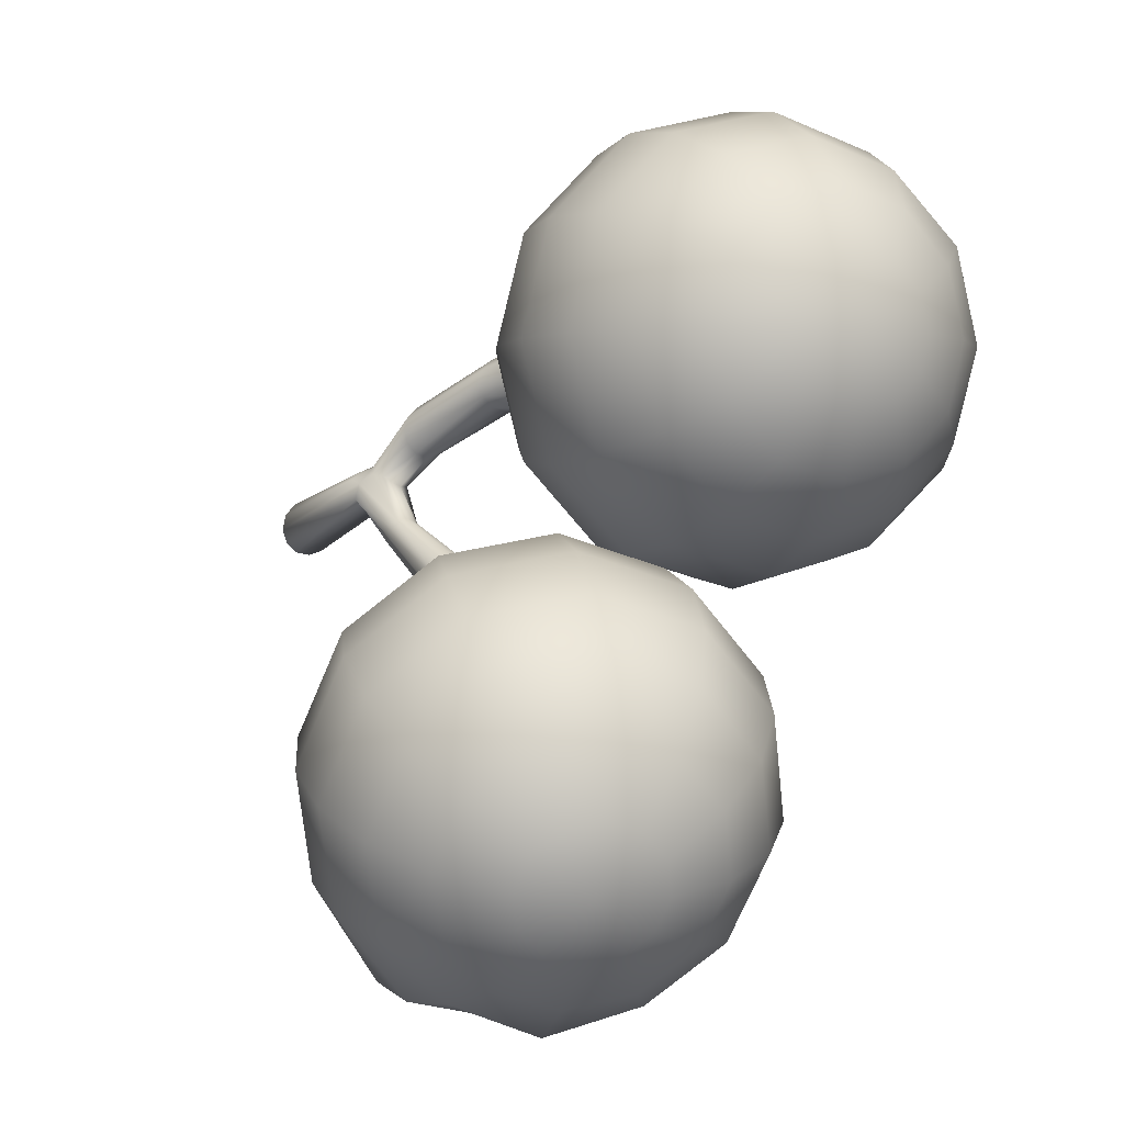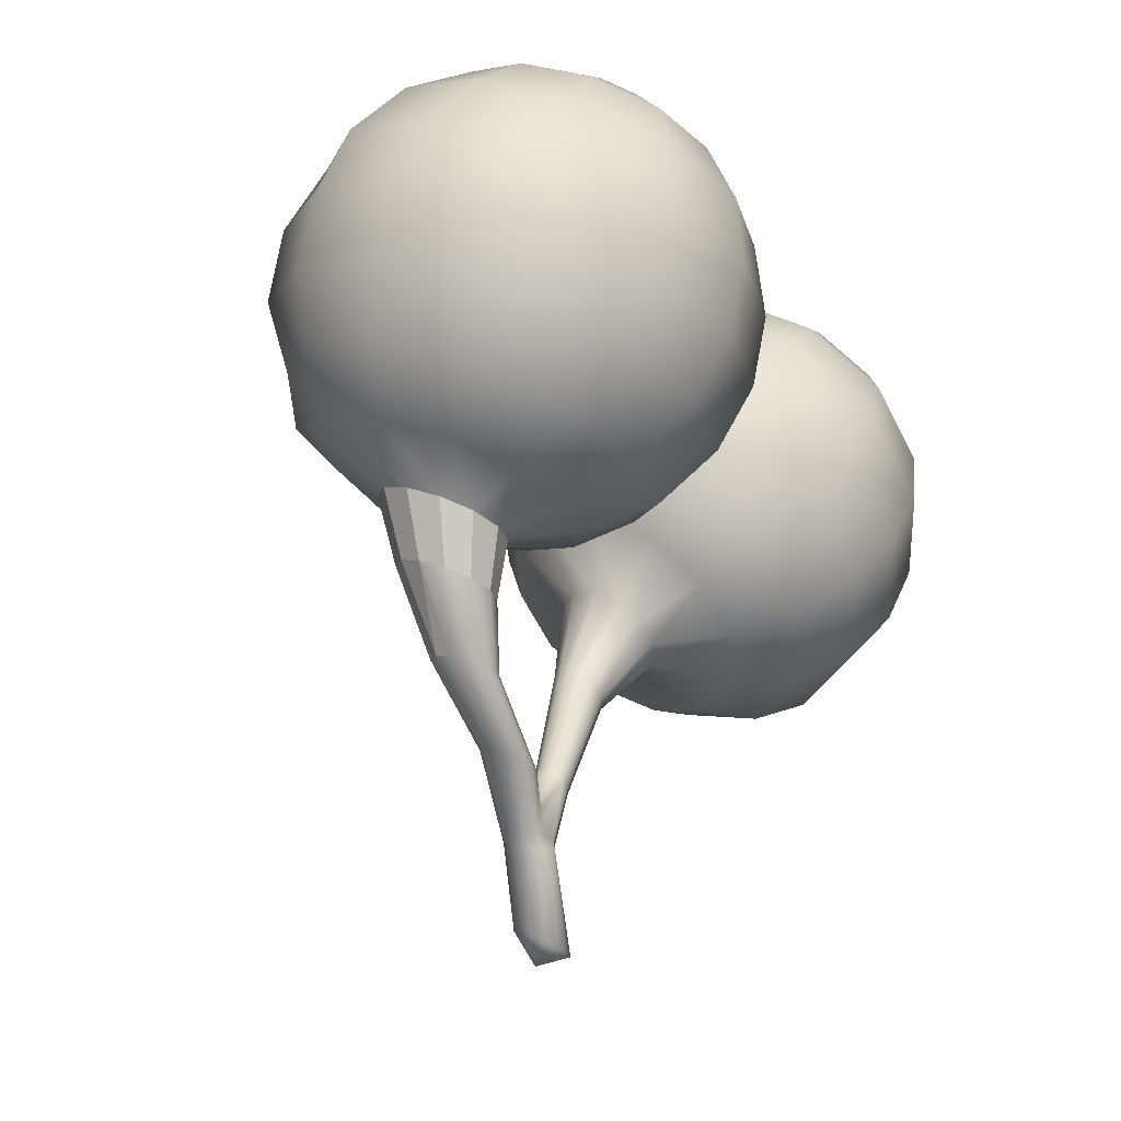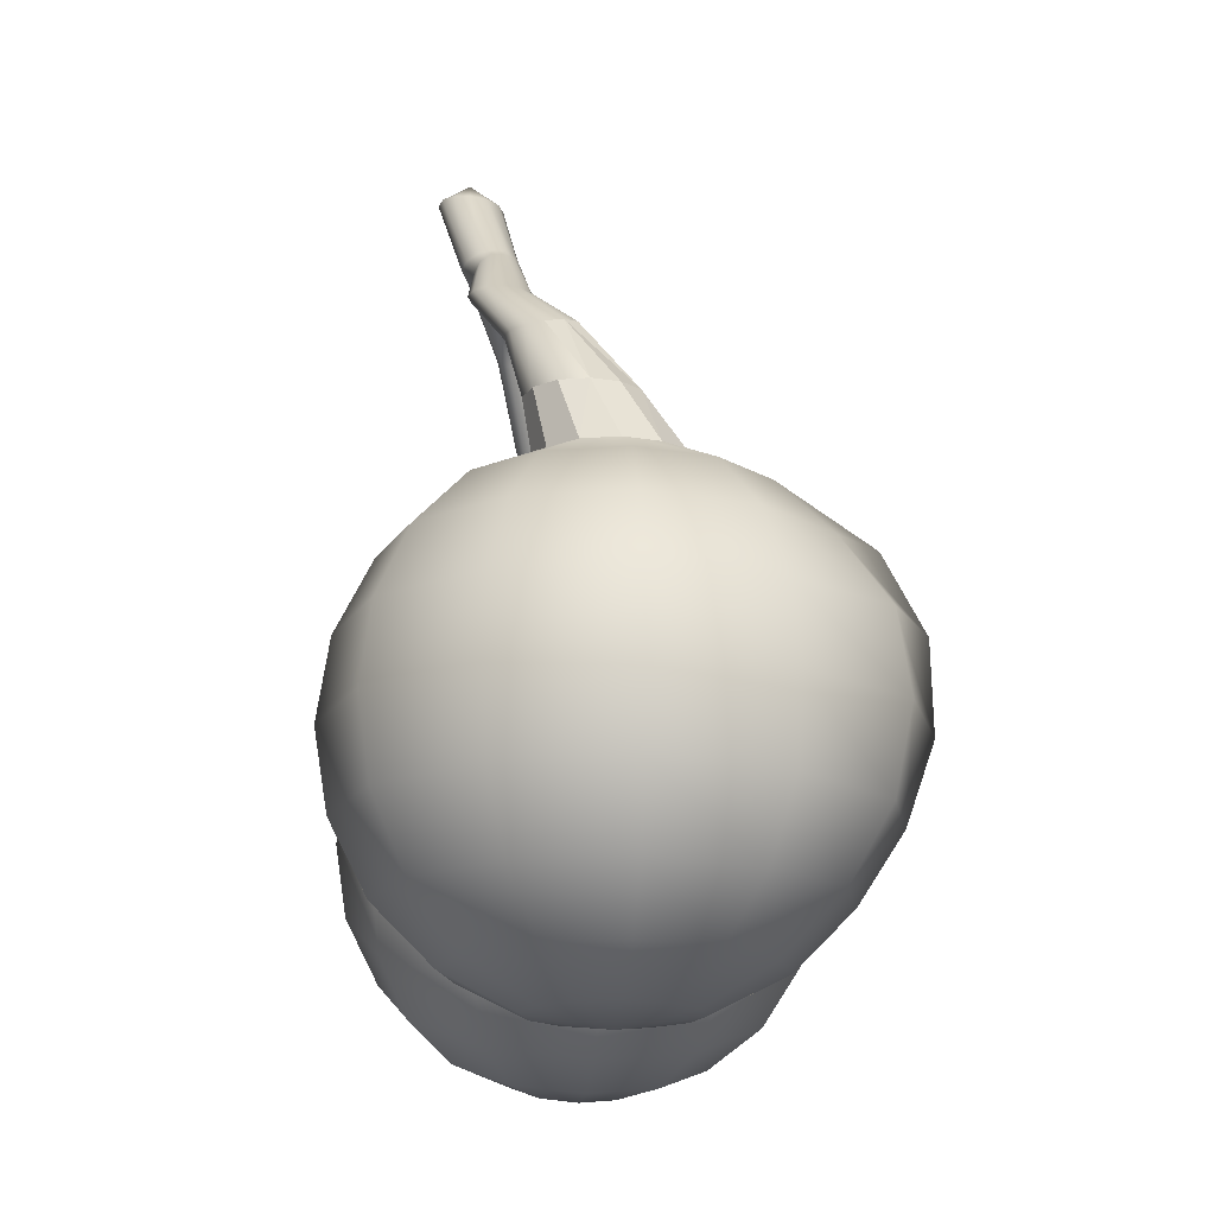
<metadata>
{"format":"obj","ext":"obj","renderer":"f3d","projection":"perspective","resolution":1024,"background":"white","views":[{"elev":-0.8,"azim":-28.7,"up":"+Z"},{"elev":73.6,"azim":-160.3,"up":"+Z"},{"elev":-16.2,"azim":24.3,"up":"+Y"}]}
</metadata>
<code>
o Mesh_Mesh_polySurface1
v -1.214 5.201 -4.213
v -1.933 6.647 -3.883
v -1.536 6.603 -3.46
v -0.6535 5.201 -3.651
v -1.98 5.204 -4.421
v -2.495 6.683 -4.036
v -2.747 5.201 -4.213
v -3.098 6.668 -3.883
v -3.308 5.201 -3.651
v -3.575 6.613 -3.463
v -3.513 5.201 -2.885
v -3.767 6.571 -2.88
v -3.308 5.201 -2.119
v -3.618 6.559 -2.291
v -2.747 5.201 -1.558
v -3.186 6.559 -1.859
v -1.981 5.201 -1.353
v -2.593 6.561 -1.699
v -1.214 5.201 -1.558
v -1.999 6.565 -1.857
v -0.6535 5.201 -2.119
v -1.562 6.57 -2.287
v -0.4482 5.201 -2.885
v -1.396 6.58 -2.875
v -2.965 8.222 -2.769
v -3.271 8.156 -2.534
v -2.833 8.272 -3.104
v -2.926 8.271 -3.454
v -1.136 -5.201 -4.349
v -0.3734 -4.424 -5.669
v 0.8031 -4.424 -4.493
v -0.5171 -5.201 -3.73
v -1.981 -5.201 -4.575
v -1.981 -4.424 -6.1
v -2.825 -5.201 -4.349
v -3.588 -4.424 -5.669
v -3.444 -5.201 -3.73
v -4.764 -4.424 -4.493
v -3.67 -5.201 -2.885
v -5.195 -4.424 -2.885
v -3.444 -5.201 -2.04
v -4.764 -4.424 -1.278
v -2.825 -5.201 -1.422
v -3.588 -4.424 -0.1016
v -1.981 -5.201 -1.195
v -1.981 -4.424 0.329
v -1.136 -5.201 -1.422
v -0.3734 -4.424 -0.1016
v -0.5171 -5.201 -2.04
v 0.8052 -4.425 -1.277
v -0.2907 -5.201 -2.885
v 1.234 -4.424 -2.885
v 0.2315 -3.214 -6.717
v 1.851 -3.214 -5.097
v -1.981 -3.214 -7.309
v -4.193 -3.214 -6.717
v -5.812 -3.214 -5.097
v -6.405 -3.214 -2.885
v -5.812 -3.214 -0.6732
v -4.193 -3.214 0.9461
v -1.981 -3.214 1.539
v 0.2315 -3.214 0.9461
v 1.927 -3.26 -0.6434
v 2.509 -3.248 -2.879
v 0.6199 -1.69 -7.389
v 2.696 -1.716 -5.554
v -1.981 -1.69 -8.086
v -4.581 -1.69 -7.389
v -6.485 -1.69 -5.486
v -7.181 -1.69 -2.885
v -6.485 -1.69 -0.2849
v -4.581 -1.69 1.619
v -1.981 -1.69 2.316
v 0.6199 -1.69 1.619
v 2.625 -1.725 -0.2293
v 3.419 -1.766 -2.898
v 0.7744 0.006148 -7.643
v 3.196 0.01641 -5.885
v -1.981 2e-06 -8.354
v -4.715 2e-06 -7.621
v -6.716 2e-06 -5.62
v -7.449 0 -2.885
v -6.716 0 -0.151
v -4.715 -0 1.851
v -1.981 -0 2.583
v 0.7537 -0 1.851
v 2.765 -0.002316 -0.1473
v 3.801 0.01554 -2.886
v 0.9558 1.916 -7.831
v 3.153 1.957 -5.844
v -1.981 1.69 -8.086
v -4.581 1.69 -7.389
v -6.485 1.69 -5.486
v -7.181 1.69 -2.885
v -6.485 1.69 -0.2849
v -4.581 1.69 1.619
v -1.981 1.69 2.316
v 0.6199 1.69 1.619
v 2.523 1.69 -0.2849
v 3.507 1.763 -2.912
v 0.5584 3.626 -7.207
v 2.354 3.628 -5.456
v -1.939 3.47 -7.543
v -4.196 3.226 -6.723
v -5.812 3.214 -5.097
v -6.405 3.214 -2.885
v -5.812 3.214 -0.6732
v -4.193 3.214 0.9461
v -1.981 3.214 1.539
v 0.2315 3.214 0.9461
v 1.851 3.214 -0.6732
v 2.453 3.219 -2.888
v -0.2431 4.725 -5.906
v 0.8651 4.511 -4.555
v -1.949 4.756 -6.382
v -3.618 4.525 -5.729
v -4.765 4.427 -4.494
v -5.195 4.424 -2.885
v -4.764 4.424 -1.278
v -3.588 4.424 -0.1016
v -1.981 4.424 0.329
v -0.3734 4.424 -0.1016
v 0.8031 4.424 -1.278
v 1.234 4.424 -2.885
v -1.981 -5.468 -2.885
v -6.405 12.73 -7.027
v -6.649 12.74 -7.308
v -7.042 13.31 -6.705
v -6.992 12.76 -7.431
v -7.343 12.79 -7.362
v -7.606 12.82 -7.12
v -7.712 12.84 -6.769
v -7.632 12.85 -6.403
v -7.388 12.84 -6.121
v -7.045 12.82 -5.999
v -6.694 12.79 -6.068
v -6.431 12.76 -6.31
v -6.325 12.74 -6.661
v -3.217 8.223 -3.724
v -3.612 8.161 -3.834
v -3.996 8.113 -3.751
v -4.266 8.093 -3.502
v -4.364 8.086 -3.156
v -4.272 8.086 -2.81
v -4.015 8.09 -2.555
v -3.655 8.108 -2.457
v -4.757 9.572 -4.879
v -4.514 9.572 -4.636
v -5.089 9.572 -4.968
v -5.421 9.572 -4.879
v -5.664 9.572 -4.636
v -5.753 9.572 -4.304
v -5.664 9.572 -3.972
v -5.421 9.572 -3.729
v -5.089 9.572 -3.64
v -4.757 9.572 -3.729
v -4.514 9.572 -3.972
v -4.425 9.572 -4.304
v -5.336 10.29 -5.698
v -5.315 10.49 -5.739
v -5.572 10.19 -5.695
v -5.811 10.18 -5.602
v -5.992 10.28 -5.445
v -6.21 10.47 -5.395
v -6.155 10.67 -5.241
v -5.987 10.84 -5.154
v -5.752 10.95 -5.157
v -5.512 10.95 -5.249
v -5.332 10.86 -5.406
v -5.26 10.69 -5.585
v -6.603 10.87 -5.52
v -6.527 10.65 -5.628
v -6.397 10.98 -5.336
v -6.108 11.07 -5.276
v -5.812 11.13 -5.357
v -5.591 11.14 -5.556
v -5.502 11.09 -5.822
v -5.488 10.82 -6.045
v -6.581 10.74 -6.045
v -6.36 10.75 -6.245
v -6.064 10.81 -6.326
v -5.775 10.9 -6.266
v -7.332 -4.184 -15.92
v -6.352 -3.168 -16.85
v -5.283 -3.908 -15.84
v -6.77 -4.573 -15.39
v -8.13 -3.895 -16.08
v -7.87 -2.618 -17.16
v -8.951 -3.783 -15.84
v -9.431 -2.405 -16.69
v -9.575 -3.878 -15.25
v -10.62 -2.586 -15.57
v -9.834 -4.154 -14.47
v -11.11 -3.112 -14.09
v -9.659 -4.539 -13.71
v -10.78 -3.843 -12.65
v -9.097 -4.928 -13.19
v -9.709 -4.583 -11.65
v -8.299 -5.217 -13.02
v -8.19 -5.133 -11.34
v -7.478 -5.329 -13.27
v -6.629 -5.346 -11.81
v -6.855 -5.234 -13.86
v -5.443 -5.165 -12.93
v -6.596 -4.957 -14.64
v -4.95 -4.639 -14.41
v -5.432 -1.842 -17.36
v -3.962 -2.861 -15.97
v -7.541 -1.118 -17.99
v -9.671 -0.7916 -17.14
v -11.3 -1.04 -15.59
v -11.98 -1.765 -13.56
v -11.52 -2.771 -11.58
v -10.05 -3.789 -10.19
v -7.963 -4.546 -9.767
v -5.814 -4.84 -10.41
v -4.182 -4.591 -11.96
v -3.504 -3.867 -14
v -4.665 -0.3362 -17.39
v -2.936 -1.533 -15.76
v -7.122 0.555 -17.91
v -9.755 0.9457 -17.32
v -11.57 0.6067 -15.31
v -12.36 -0.2449 -12.92
v -11.83 -1.428 -10.6
v -10.1 -2.624 -8.969
v -7.64 -3.515 -8.467
v -5.114 -3.86 -9.228
v -3.195 -3.567 -11.05
v -2.398 -2.716 -13.44
v -4.124 1.203 -16.95
v -2.306 -0.0554 -15.23
v -6.707 2.139 -17.48
v -9.625 2.754 -17.13
v -11.43 2.22 -14.78
v -12.22 1.299 -12.25
v -11.65 0.0554 -9.805
v -9.835 -1.203 -8.091
v -7.252 -2.139 -7.563
v -4.596 -2.502 -8.364
v -2.578 -2.194 -10.28
v -1.74 -1.299 -12.79
v -3.862 2.624 -16.07
v -2.133 1.428 -14.44
v -6.319 3.515 -16.57
v -8.845 3.861 -15.81
v -10.91 3.703 -14.05
v -11.56 2.716 -11.6
v -11.02 1.533 -9.277
v -9.294 0.3362 -7.647
v -6.837 -0.554 -7.145
v -4.311 -0.8991 -7.906
v -2.392 -0.6067 -9.726
v -1.595 0.2449 -12.12
v -3.905 3.789 -14.84
v -2.435 2.771 -13.46
v -5.995 4.546 -15.27
v -8.144 4.84 -14.62
v -9.855 4.714 -13.09
v -10.45 3.867 -11.04
v -9.997 2.861 -9.066
v -8.526 1.843 -7.679
v -6.436 1.085 -7.252
v -4.287 0.7916 -7.9
v -2.655 1.04 -9.448
v -1.977 1.765 -11.48
v -4.25 4.583 -13.39
v -3.181 3.843 -12.38
v -5.768 5.133 -13.7
v -7.329 5.346 -13.23
v -8.515 5.165 -12.11
v -9.008 4.639 -10.63
v -8.675 3.908 -9.193
v -7.607 3.168 -8.186
v -6.088 2.618 -7.876
v -4.527 2.405 -8.346
v -3.341 2.586 -9.471
v -2.849 3.112 -10.95
v -5.035 4.855 -11.58
v -4.583 4.542 -11.16
v -5.676 5.087 -11.72
v -6.336 5.177 -11.52
v -6.837 5.101 -11.04
v -7.045 4.879 -10.42
v -6.904 4.57 -9.811
v -6.453 4.257 -9.385
v -5.811 4.025 -9.254
v -5.152 3.935 -9.453
v -4.651 4.011 -9.928
v -4.443 4.233 -10.55
v -8.278 -4.79 -14.66
v -5.361 6.847 -8.849
v -5.136 6.691 -8.637
v -5.681 6.963 -8.915
v -6.01 7.008 -8.815
v -6.26 6.97 -8.578
v -6.364 6.859 -8.267
v -6.294 6.705 -7.964
v -6.069 6.549 -7.752
v -5.748 6.433 -7.686
v -5.419 6.388 -7.785
v -5.169 6.426 -8.023
v -5.065 6.537 -8.334
v -5.72 9.309 -7.328
v -5.569 9.204 -7.185
v -5.935 9.387 -7.372
v -6.156 9.417 -7.305
v -6.324 9.391 -7.146
v -6.394 9.317 -6.937
v -6.347 9.213 -6.734
v -6.195 9.109 -6.591
v -5.981 9.031 -6.547
v -5.76 9.001 -6.614
v -5.592 9.026 -6.773
v -5.522 9.101 -6.982
f 1 2 3
f 4 1 3
f 5 6 2
f 2 1 5
f 7 8 6
f 6 5 7
f 9 10 8
f 8 7 9
f 11 12 10
f 10 9 11
f 11 13 14
f 14 12 11
f 13 15 16
f 16 14 13
f 15 17 18
f 18 16 15
f 17 19 20
f 20 18 17
f 19 21 22
f 22 20 19
f 21 23 24
f 24 22 21
f 4 3 24
f 24 23 4
f 20 22 25
f 25 26 20
f 24 27 25
f 25 22 24
f 3 28 27
f 27 24 3
f 29 30 31
f 32 29 31
f 33 34 30
f 30 29 33
f 35 36 34
f 34 33 35
f 37 38 36
f 36 35 37
f 39 40 38
f 38 37 39
f 41 42 40
f 40 39 41
f 43 44 42
f 42 41 43
f 45 46 44
f 44 43 45
f 47 48 46
f 46 45 47
f 49 50 48
f 48 47 49
f 51 52 50
f 50 49 51
f 32 31 52
f 52 51 32
f 30 53 54
f 54 31 30
f 34 55 53
f 53 30 34
f 36 56 55
f 55 34 36
f 38 57 56
f 56 36 38
f 40 58 57
f 57 38 40
f 42 59 58
f 58 40 42
f 44 60 59
f 59 42 44
f 46 61 60
f 60 44 46
f 48 62 61
f 61 46 48
f 50 63 62
f 62 48 50
f 52 64 63
f 63 50 52
f 31 54 64
f 64 52 31
f 53 65 66
f 66 54 53
f 55 67 65
f 65 53 55
f 56 68 67
f 67 55 56
f 57 69 68
f 68 56 57
f 58 70 69
f 69 57 58
f 59 71 70
f 70 58 59
f 60 72 71
f 71 59 60
f 61 73 72
f 72 60 61
f 62 74 73
f 73 61 62
f 63 75 74
f 74 62 63
f 64 76 75
f 75 63 64
f 54 66 76
f 76 64 54
f 65 77 78
f 78 66 65
f 67 79 77
f 77 65 67
f 68 80 79
f 79 67 68
f 69 81 80
f 80 68 69
f 70 82 81
f 81 69 70
f 71 83 82
f 82 70 71
f 72 84 83
f 83 71 72
f 73 85 84
f 84 72 73
f 74 86 85
f 85 73 74
f 75 87 86
f 86 74 75
f 76 88 87
f 87 75 76
f 66 78 88
f 88 76 66
f 77 89 90
f 90 78 77
f 79 91 89
f 89 77 79
f 80 92 91
f 91 79 80
f 81 93 92
f 92 80 81
f 82 94 93
f 93 81 82
f 83 95 94
f 94 82 83
f 84 96 95
f 95 83 84
f 85 97 96
f 96 84 85
f 86 98 97
f 97 85 86
f 87 99 98
f 98 86 87
f 88 100 99
f 99 87 88
f 78 90 100
f 100 88 78
f 89 101 102
f 102 90 89
f 91 103 101
f 101 89 91
f 92 104 103
f 103 91 92
f 93 105 104
f 104 92 93
f 94 106 105
f 105 93 94
f 95 107 106
f 106 94 95
f 96 108 107
f 107 95 96
f 97 109 108
f 108 96 97
f 98 110 109
f 109 97 98
f 99 111 110
f 110 98 99
f 100 112 111
f 111 99 100
f 90 102 112
f 112 100 90
f 101 113 114
f 114 102 101
f 103 115 113
f 113 101 103
f 104 116 115
f 115 103 104
f 105 117 116
f 116 104 105
f 106 118 117
f 117 105 106
f 107 119 118
f 118 106 107
f 108 120 119
f 119 107 108
f 109 121 120
f 120 108 109
f 110 122 121
f 121 109 110
f 111 123 122
f 122 110 111
f 112 124 123
f 123 111 112
f 102 114 124
f 124 112 102
f 113 1 4
f 4 114 113
f 5 1 115
f 1 113 115
f 116 7 5
f 5 115 116
f 117 9 7
f 7 116 117
f 118 11 9
f 9 117 118
f 119 13 11
f 11 118 119
f 120 15 13
f 13 119 120
f 121 17 15
f 15 120 121
f 122 19 17
f 17 121 122
f 123 21 19
f 19 122 123
f 124 23 21
f 21 123 124
f 114 4 23
f 23 124 114
f 29 32 125
f 33 29 125
f 35 33 125
f 37 35 125
f 39 37 125
f 41 39 125
f 43 41 125
f 45 43 125
f 47 45 125
f 49 47 125
f 51 49 125
f 32 51 125
f 126 127 128
f 127 129 128
f 129 130 128
f 130 131 128
f 131 132 128
f 132 133 128
f 133 134 128
f 134 135 128
f 135 136 128
f 136 137 128
f 137 138 128
f 138 126 128
f 2 139 28
f 28 3 2
f 6 140 139
f 139 2 6
f 8 141 140
f 140 6 8
f 10 142 141
f 141 8 10
f 12 143 142
f 142 10 12
f 12 14 144
f 144 143 12
f 14 16 145
f 145 144 14
f 16 18 146
f 146 145 16
f 18 20 26
f 26 146 18
f 139 147 148
f 148 28 139
f 140 149 147
f 147 139 140
f 141 150 149
f 149 140 141
f 142 151 150
f 150 141 142
f 142 143 152
f 152 151 142
f 143 144 153
f 153 152 143
f 144 145 154
f 154 153 144
f 145 146 155
f 155 154 145
f 146 26 156
f 156 155 146
f 26 25 157
f 157 156 26
f 27 158 157
f 157 25 27
f 28 148 158
f 158 27 28
f 147 159 160
f 160 148 147
f 149 161 159
f 159 147 149
f 150 162 161
f 161 149 150
f 150 151 163
f 163 162 150
f 151 152 164
f 164 163 151
f 152 153 165
f 165 164 152
f 153 154 166
f 166 165 153
f 154 155 167
f 167 166 154
f 155 156 168
f 168 167 155
f 157 169 168
f 168 156 157
f 158 170 169
f 169 157 158
f 148 160 170
f 170 158 148
f 165 171 172
f 172 164 165
f 165 166 173
f 173 171 165
f 166 167 174
f 174 173 166
f 167 168 175
f 175 174 167
f 168 169 176
f 176 175 168
f 169 170 177
f 177 176 169
f 170 160 178
f 178 177 170
f 178 126 138
f 138 177 178
f 177 138 137
f 137 176 177
f 175 176 137
f 137 136 175
f 174 175 136
f 136 135 174
f 173 174 135
f 135 134 173
f 171 173 134
f 134 133 171
f 171 133 132
f 132 172 171
f 179 172 132
f 132 131 179
f 179 131 130
f 130 180 179
f 180 130 129
f 129 181 180
f 181 129 127
f 127 182 181
f 182 127 126
f 126 178 182
f 183 184 185
f 185 186 183
f 187 188 184
f 184 183 187
f 189 190 188
f 188 187 189
f 191 192 190
f 190 189 191
f 193 194 192
f 192 191 193
f 195 196 194
f 194 193 195
f 197 198 196
f 196 195 197
f 199 200 198
f 198 197 199
f 201 202 200
f 200 199 201
f 203 204 202
f 202 201 203
f 205 206 204
f 204 203 205
f 186 185 206
f 206 205 186
f 184 207 208
f 208 185 184
f 188 209 207
f 207 184 188
f 190 210 209
f 209 188 190
f 192 211 210
f 210 190 192
f 194 212 211
f 211 192 194
f 196 213 212
f 212 194 196
f 198 214 213
f 213 196 198
f 200 215 214
f 214 198 200
f 202 216 215
f 215 200 202
f 204 217 216
f 216 202 204
f 206 218 217
f 217 204 206
f 185 208 218
f 218 206 185
f 207 219 220
f 220 208 207
f 209 221 219
f 219 207 209
f 210 222 221
f 221 209 210
f 211 223 222
f 222 210 211
f 212 224 223
f 223 211 212
f 213 225 224
f 224 212 213
f 214 226 225
f 225 213 214
f 215 227 226
f 226 214 215
f 216 228 227
f 227 215 216
f 217 229 228
f 228 216 217
f 218 230 229
f 229 217 218
f 208 220 230
f 230 218 208
f 219 231 232
f 232 220 219
f 221 233 231
f 231 219 221
f 222 234 233
f 233 221 222
f 223 235 234
f 234 222 223
f 224 236 235
f 235 223 224
f 225 237 236
f 236 224 225
f 226 238 237
f 237 225 226
f 227 239 238
f 238 226 227
f 228 240 239
f 239 227 228
f 229 241 240
f 240 228 229
f 230 242 241
f 241 229 230
f 220 232 242
f 242 230 220
f 231 243 244
f 244 232 231
f 233 245 243
f 243 231 233
f 234 246 245
f 245 233 234
f 235 247 246
f 246 234 235
f 236 248 247
f 247 235 236
f 237 249 248
f 248 236 237
f 238 250 249
f 249 237 238
f 239 251 250
f 250 238 239
f 240 252 251
f 251 239 240
f 241 253 252
f 252 240 241
f 242 254 253
f 253 241 242
f 232 244 254
f 254 242 232
f 243 255 256
f 256 244 243
f 245 257 255
f 255 243 245
f 246 258 257
f 257 245 246
f 247 259 258
f 258 246 247
f 248 260 259
f 259 247 248
f 249 261 260
f 260 248 249
f 250 262 261
f 261 249 250
f 251 263 262
f 262 250 251
f 252 264 263
f 263 251 252
f 253 265 264
f 264 252 253
f 254 266 265
f 265 253 254
f 244 256 266
f 266 254 244
f 255 267 268
f 268 256 255
f 257 269 267
f 267 255 257
f 258 270 269
f 269 257 258
f 259 271 270
f 270 258 259
f 260 272 271
f 271 259 260
f 261 273 272
f 272 260 261
f 262 274 273
f 273 261 262
f 263 275 274
f 274 262 263
f 264 276 275
f 275 263 264
f 265 277 276
f 276 264 265
f 266 278 277
f 277 265 266
f 256 268 278
f 278 266 256
f 267 279 280
f 280 268 267
f 269 281 279
f 279 267 269
f 270 282 281
f 281 269 270
f 271 283 282
f 282 270 271
f 272 284 283
f 283 271 272
f 273 285 284
f 284 272 273
f 274 286 285
f 285 273 274
f 275 287 286
f 286 274 275
f 276 288 287
f 287 275 276
f 277 289 288
f 288 276 277
f 278 290 289
f 289 277 278
f 268 280 290
f 290 278 268
f 183 186 291
f 187 183 291
f 189 187 291
f 191 189 291
f 193 191 291
f 195 193 291
f 197 195 291
f 199 197 291
f 201 199 291
f 203 201 291
f 205 203 291
f 186 205 291
f 280 279 292
f 292 293 280
f 281 294 292
f 292 279 281
f 282 295 294
f 294 281 282
f 283 296 295
f 295 282 283
f 284 297 296
f 296 283 284
f 285 298 297
f 297 284 285
f 286 299 298
f 298 285 286
f 286 287 300
f 300 299 286
f 287 288 301
f 301 300 287
f 288 289 302
f 302 301 288
f 289 290 303
f 303 302 289
f 290 280 293
f 293 303 290
f 292 304 305
f 305 293 292
f 294 306 304
f 304 292 294
f 295 307 306
f 306 294 295
f 296 308 307
f 307 295 296
f 297 309 308
f 308 296 297
f 298 310 309
f 309 297 298
f 298 299 311
f 311 310 298
f 299 300 312
f 312 311 299
f 300 301 313
f 313 312 300
f 301 302 314
f 314 313 301
f 302 303 315
f 315 314 302
f 293 305 315
f 315 303 293
f 305 304 178
f 178 160 305
f 304 306 182
f 182 178 304
f 306 307 181
f 181 182 306
f 308 180 181
f 181 307 308
f 309 179 180
f 180 308 309
f 310 172 179
f 179 309 310
f 311 164 172
f 172 310 311
f 311 312 163
f 163 164 311
f 312 313 162
f 162 163 312
f 313 314 161
f 161 162 313
f 315 159 161
f 161 314 315
f 305 160 159
f 159 315 305

</code>
